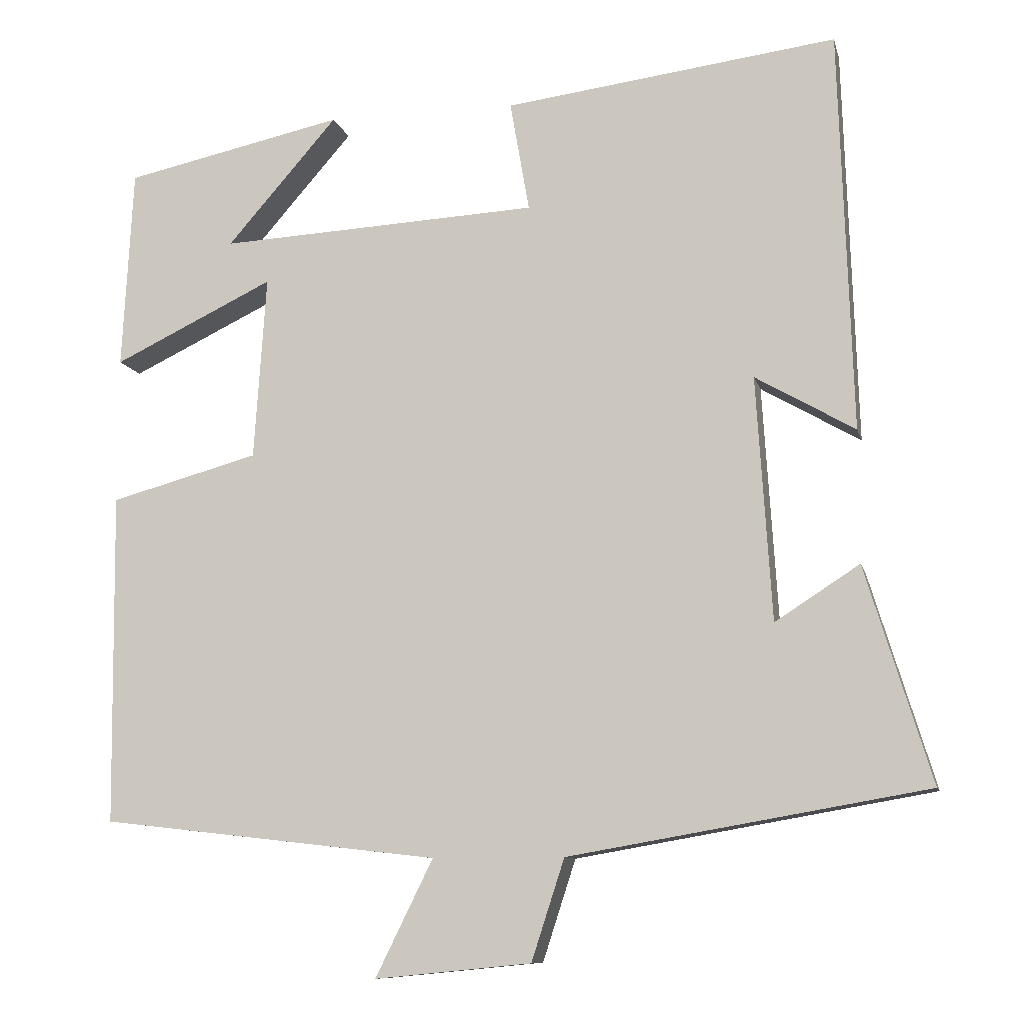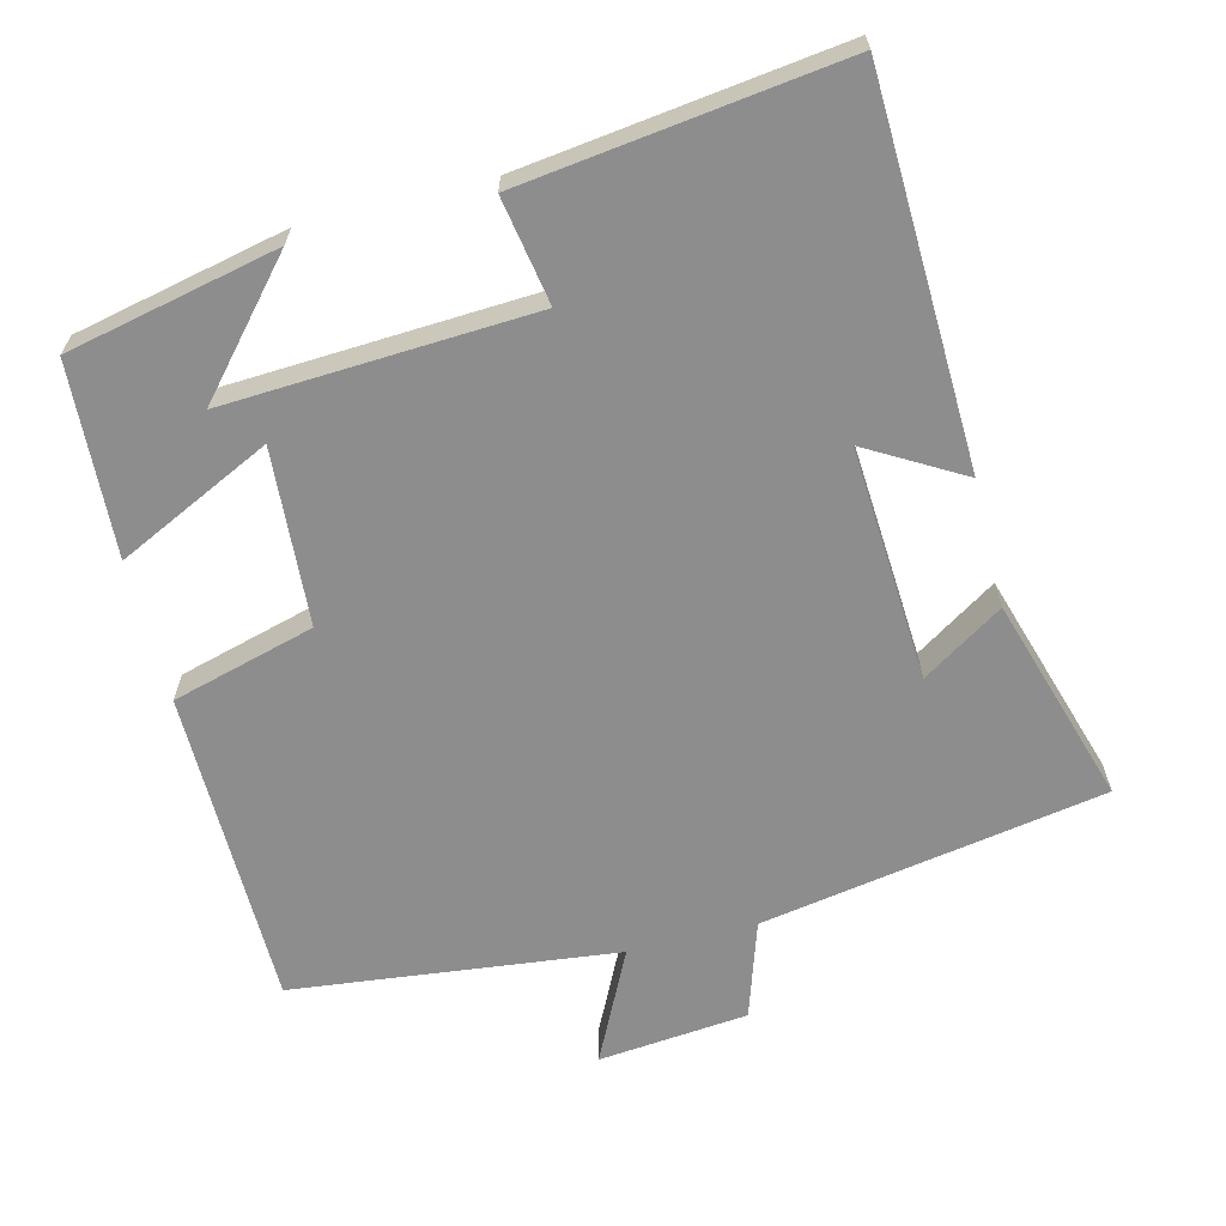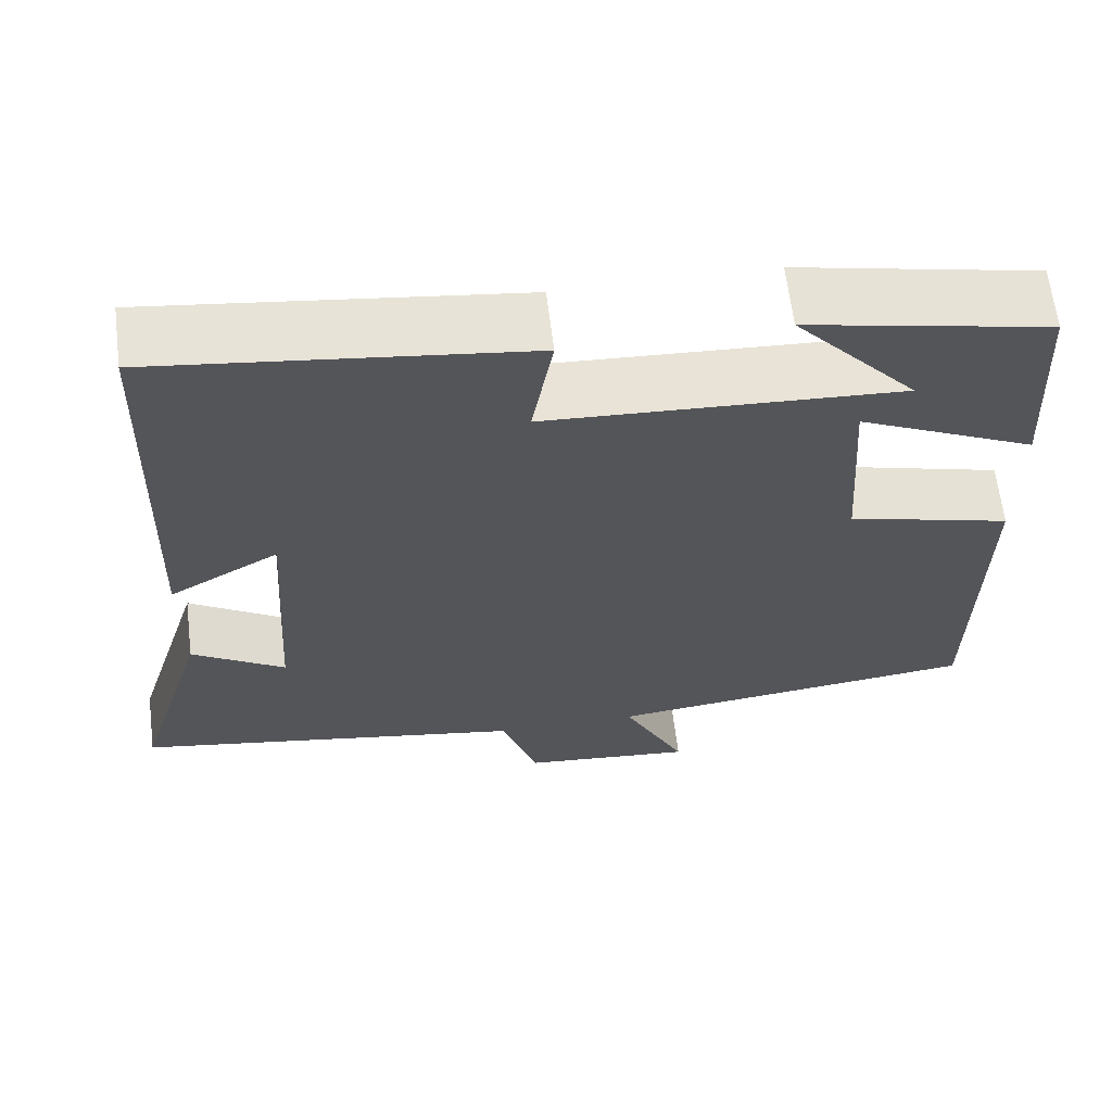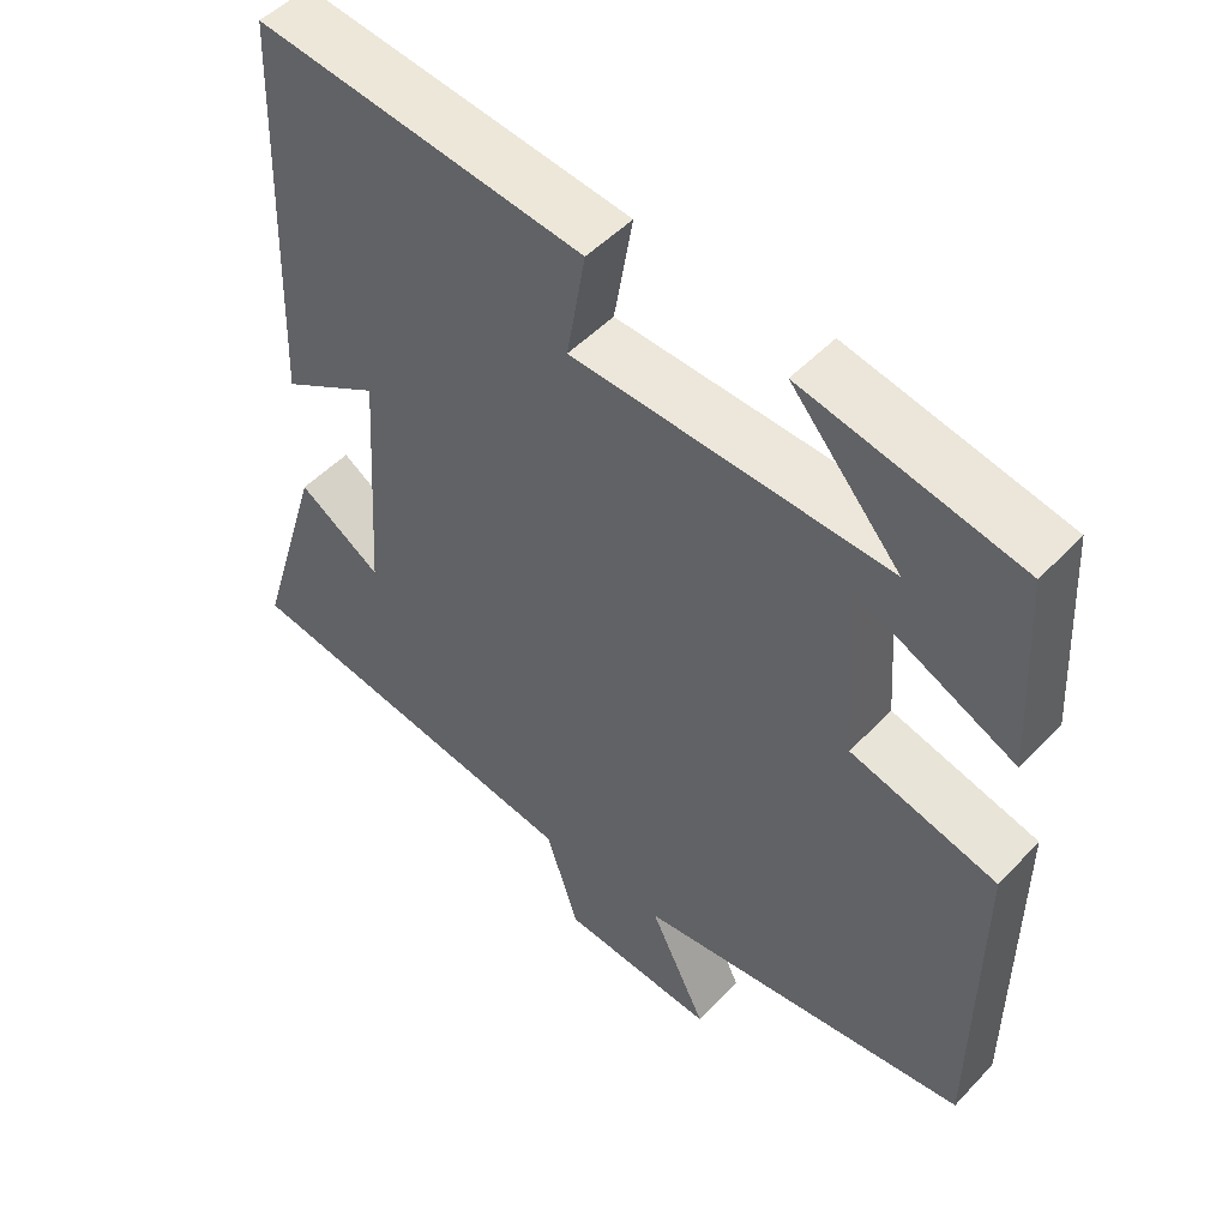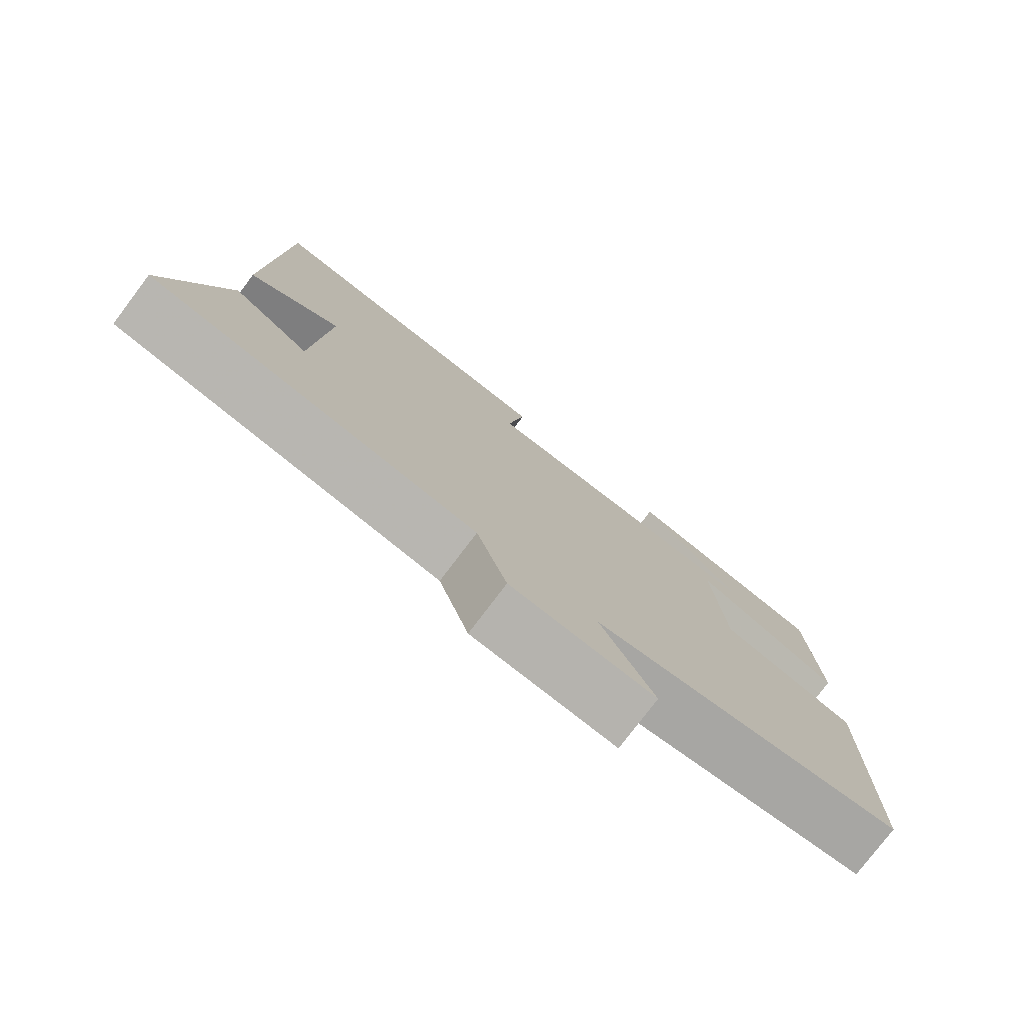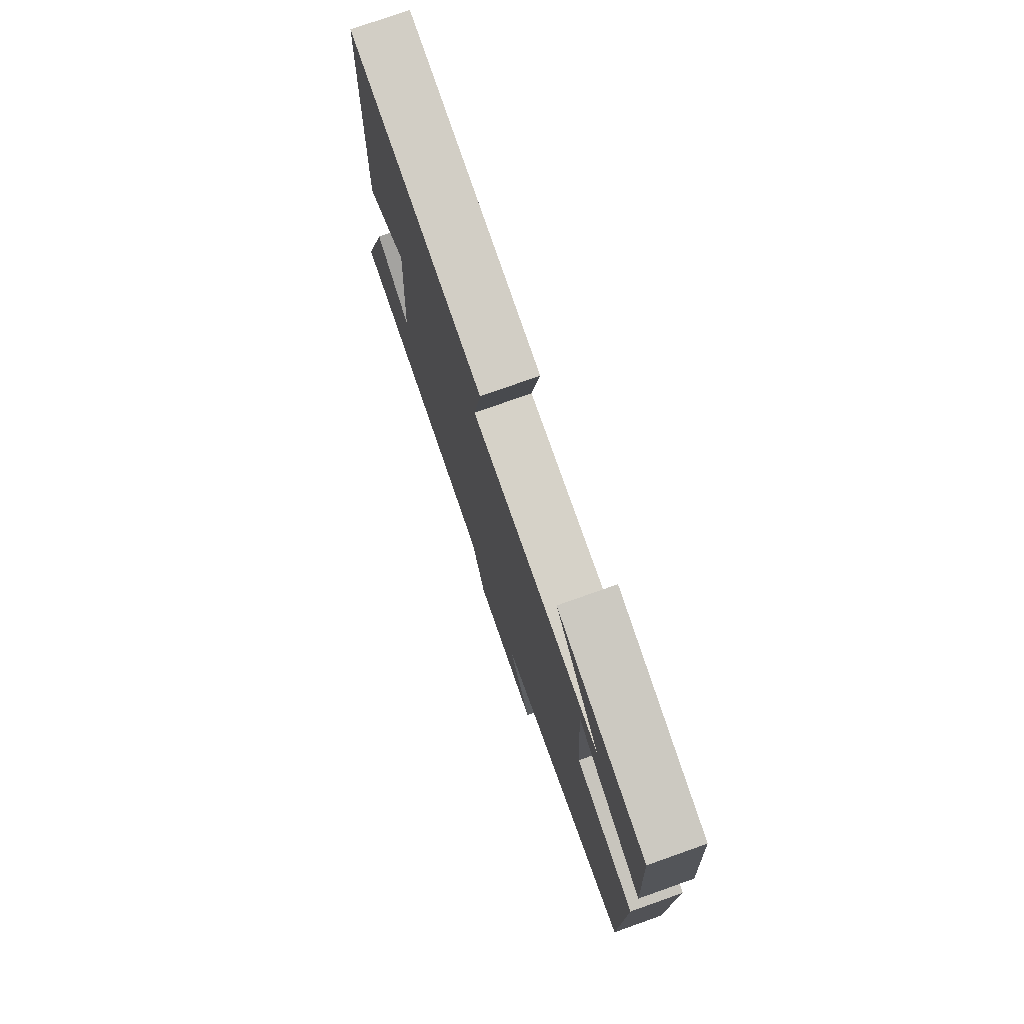
<metadata>
{"format":"obj","ext":"obj","renderer":"f3d","projection":"perspective","resolution":1024,"background":"white","views":[{"elev":-10.0,"azim":13.0,"up":"+Z"},{"elev":-64.6,"azim":14.1,"up":"+Y"},{"elev":63.9,"azim":173.0,"up":"+Z"},{"elev":49.5,"azim":-138.8,"up":"+Z"},{"elev":-77.8,"azim":142.9,"up":"+Z"},{"elev":76.0,"azim":-109.5,"up":"+Z"}]}
</metadata>
<code>
v 0.483 0.07 0.556
v 0.5 0.07 0.034
v 0.37 0.07 0.109
v 0.39 0.07 -0.209
v 0.5 0.07 -0.138
v 0.586 0.07 -0.419
v 0.119 0.07 -0.5
v 0.076 0.07 -0.632
v -0.128 0.07 -0.652
v -0.053 0.07 -0.5
v -0.495 0.07 -0.449
v -0.5 0.07 -0.016
v -0.306 0.07 0.037
v -0.29 0.07 0.277
v -0.5 0.07 0.176
v -0.486 0.07 0.438
v -0.199 0.07 0.5
v -0.344 0.07 0.334
v 0.074 0.07 0.356
v 0.049 0.07 0.5
v 0.483 0 0.556
v 0.5 0 0.034
v 0.37 0 0.109
v 0.39 0 -0.209
v 0.5 0 -0.138
v 0.586 0 -0.419
v 0.119 0 -0.5
v 0.076 0 -0.632
v -0.128 0 -0.652
v -0.053 0 -0.5
v -0.495 0 -0.449
v -0.5 0 -0.016
v -0.306 0 0.037
v -0.29 0 0.277
v -0.5 0 0.176
v -0.486 0 0.438
v -0.199 0 0.5
v -0.344 0 0.334
v 0.074 0 0.356
v 0.049 0 0.5
f 19 20 1 2
f 15 16 17 18
f 14 15 18
f 14 18 19
f 13 14 19
f 10 11 12 13
f 10 13 19
f 7 8 9 10
f 4 5 6 7
f 3 4 7 10
f 19 2 3
f 3 10 19
f 22 21 40 39
f 38 37 36 35
f 38 35 34
f 39 38 34
f 39 34 33
f 33 32 31 30
f 39 33 30
f 30 29 28 27
f 27 26 25 24
f 30 27 24 23
f 23 22 39
f 39 30 23
f 1 21 22 2
f 2 22 23 3
f 3 23 24 4
f 4 24 25 5
f 5 25 26 6
f 6 26 27 7
f 7 27 28 8
f 8 28 29 9
f 9 29 30 10
f 10 30 31 11
f 11 31 32 12
f 12 32 33 13
f 13 33 34 14
f 14 34 35 15
f 15 35 36 16
f 16 36 37 17
f 17 37 38 18
f 18 38 39 19
f 19 39 40 20
f 20 40 21 1

</code>
